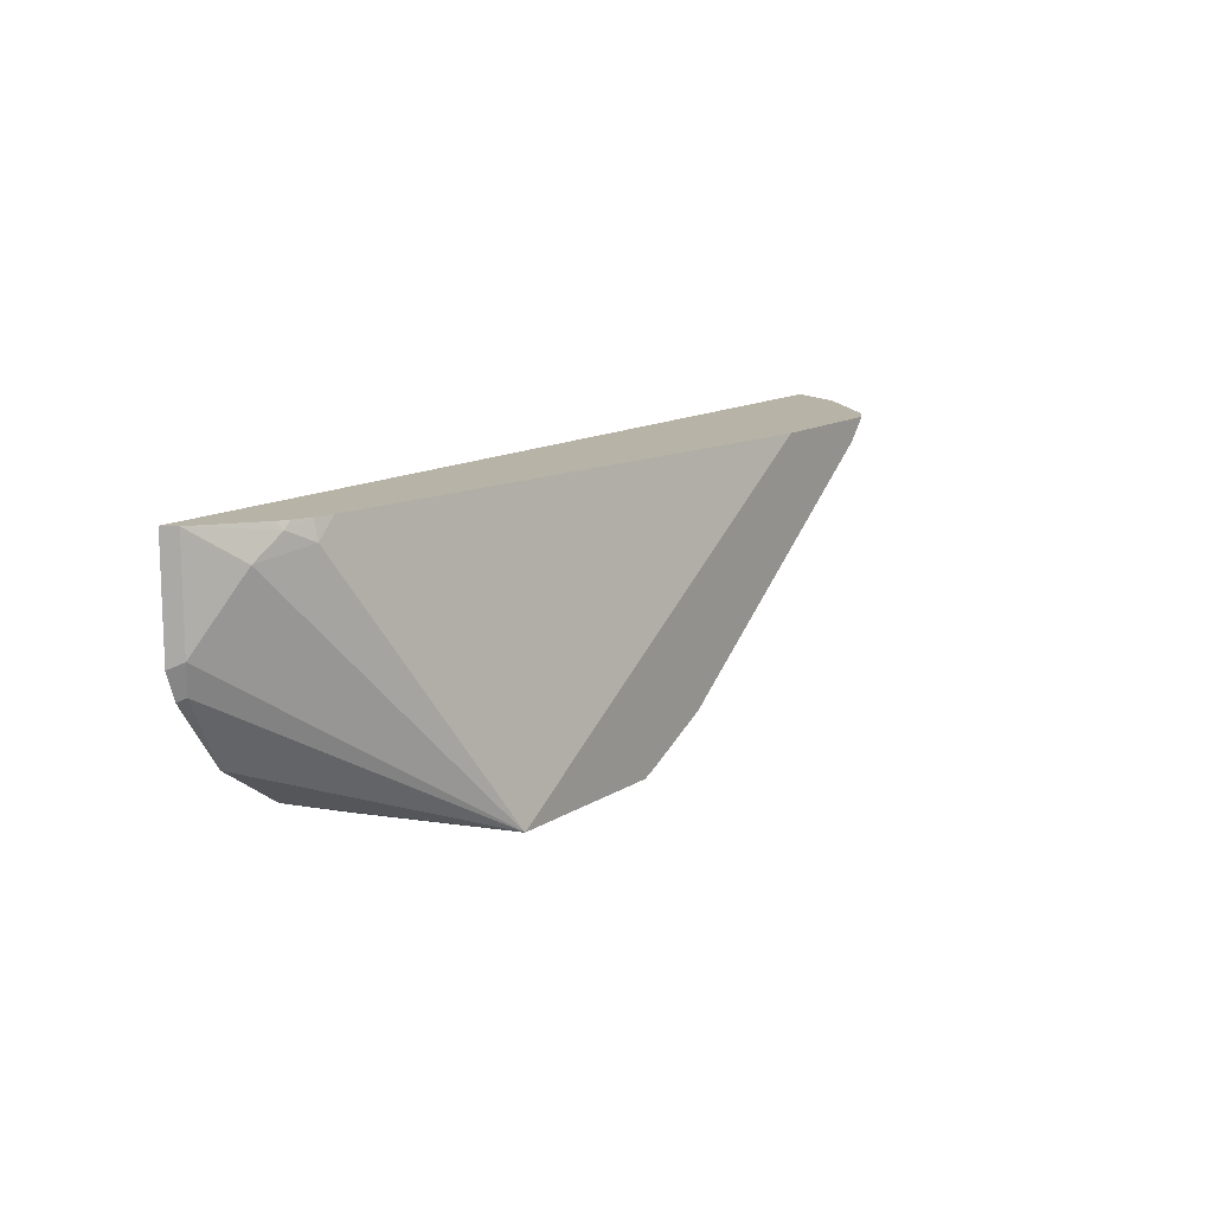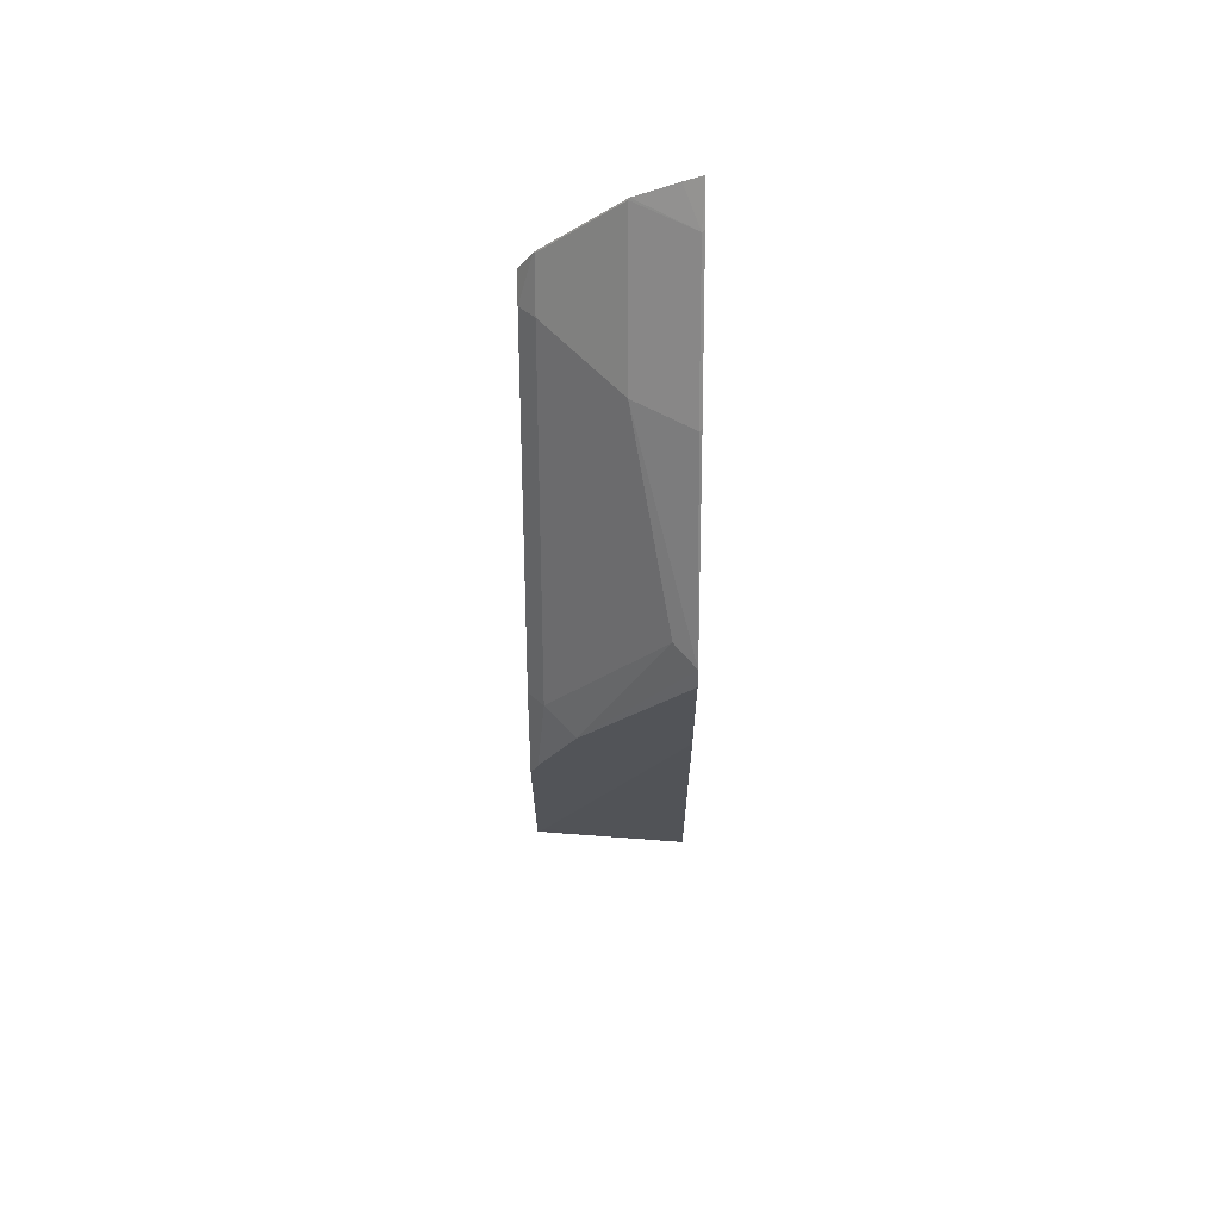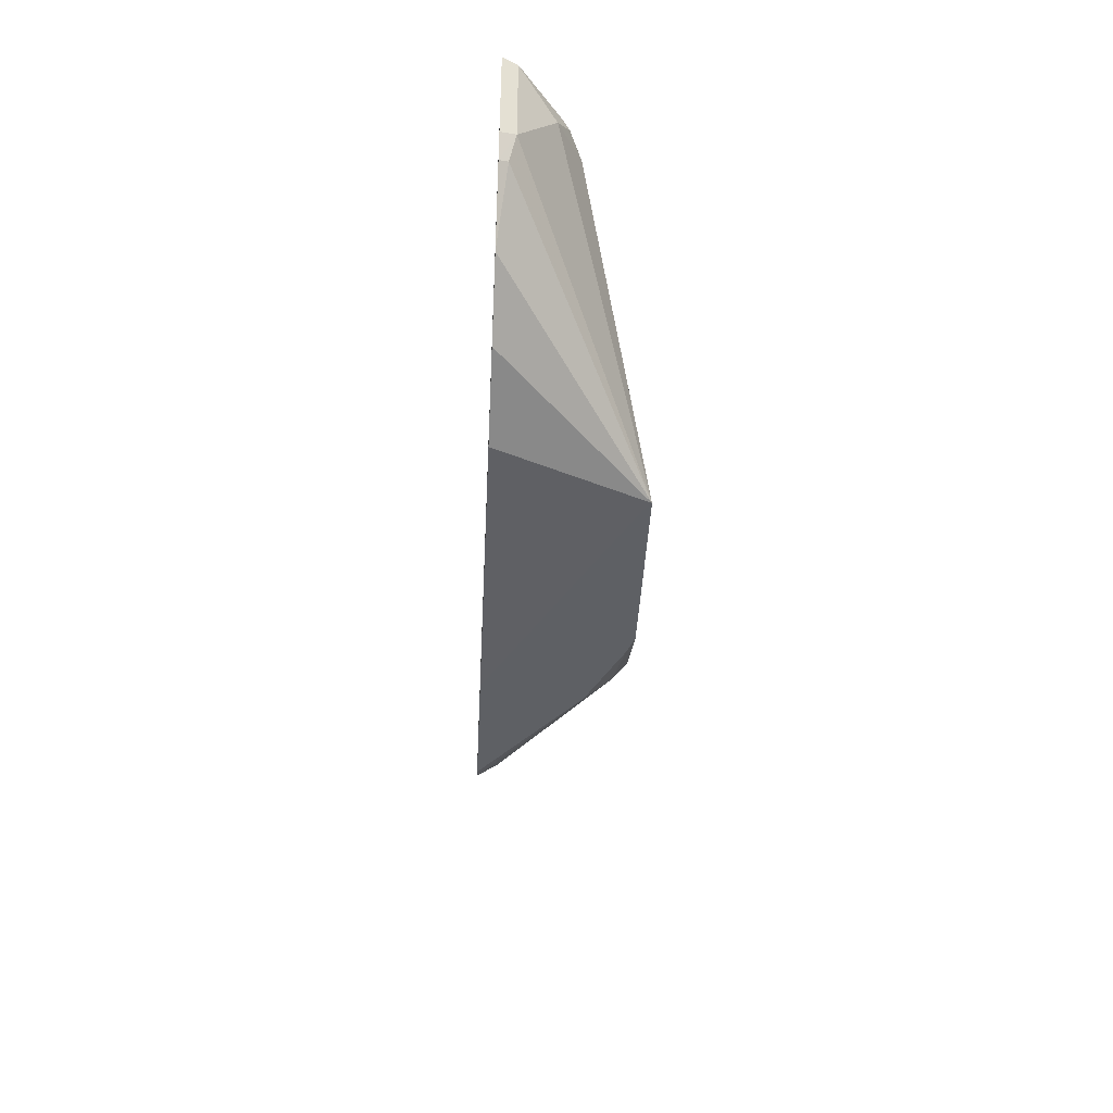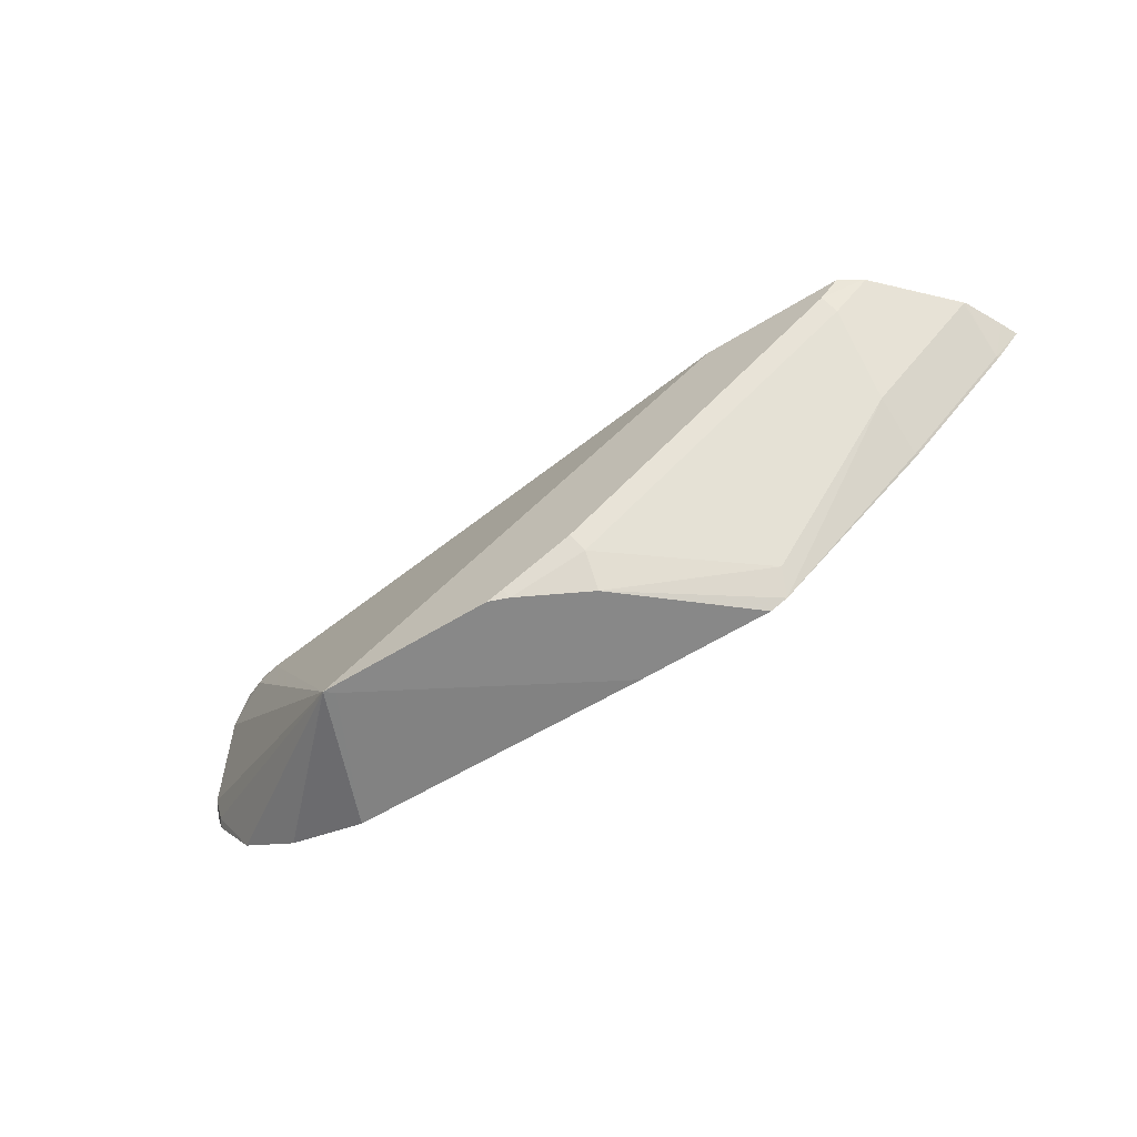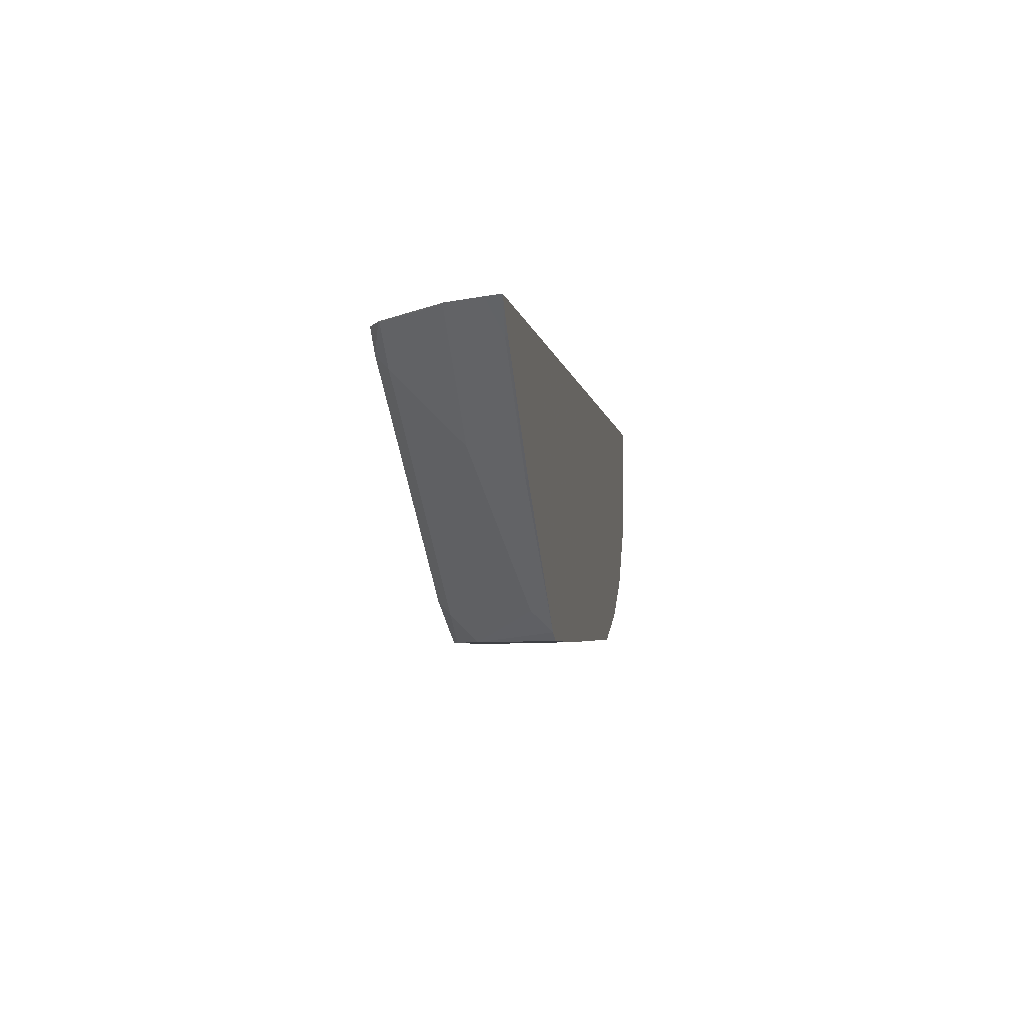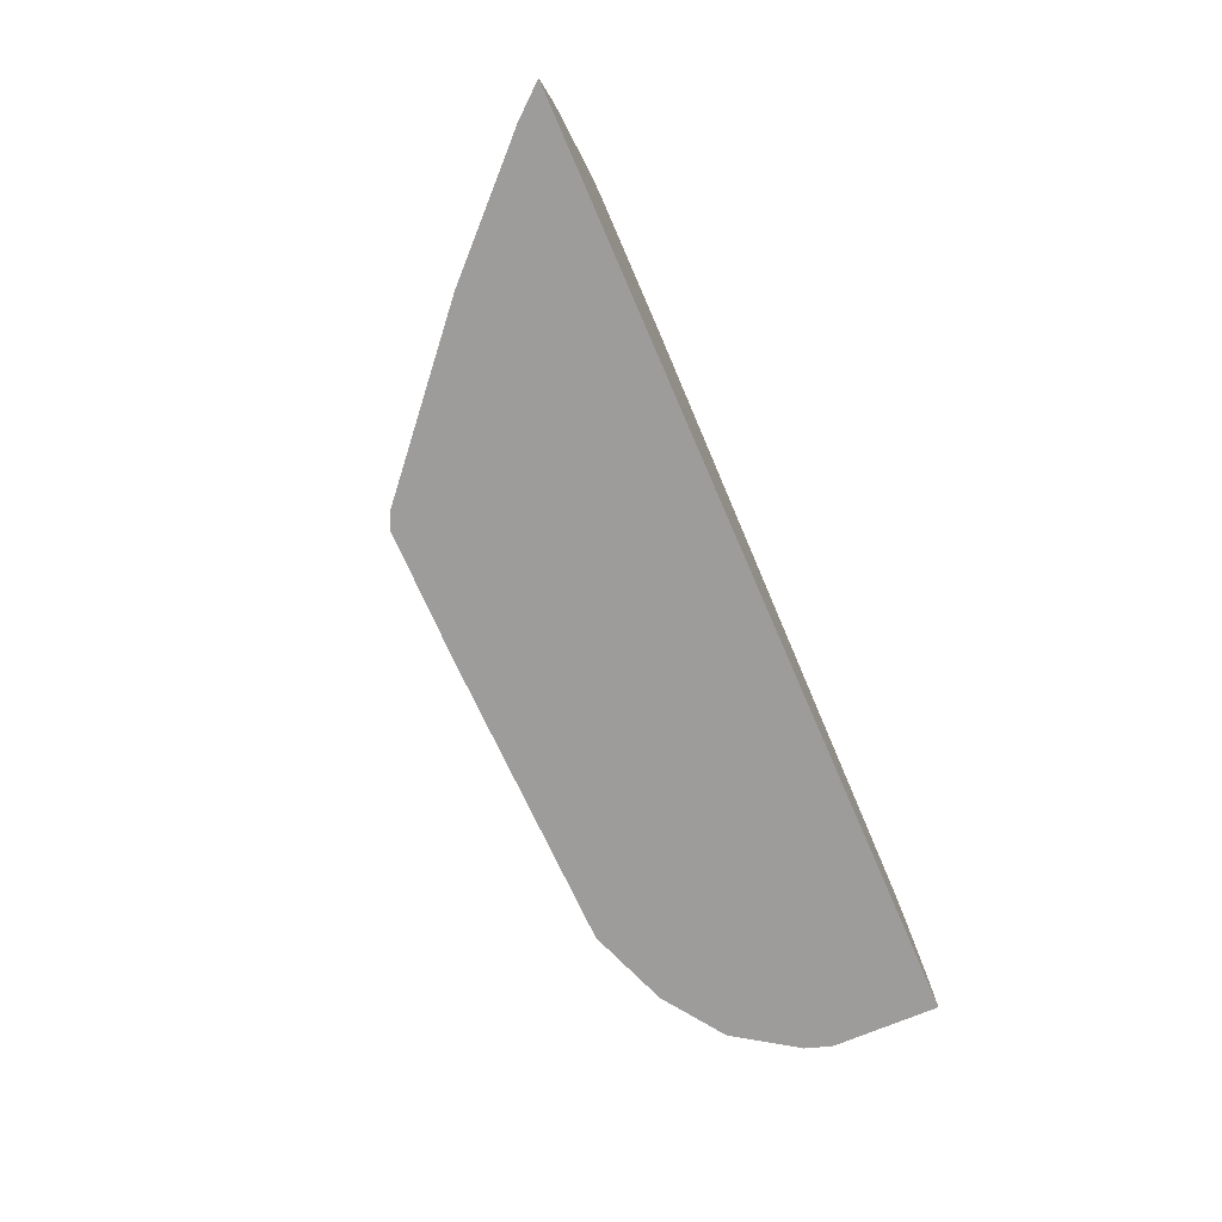
<metadata>
{"format":"obj","ext":"obj","renderer":"f3d","projection":"perspective","resolution":1024,"background":"white","views":[{"elev":12.7,"azim":-55.5,"up":"+Y"},{"elev":-23.0,"azim":90.2,"up":"+Y"},{"elev":-43.0,"azim":-92.9,"up":"+Y"},{"elev":-62.8,"azim":31.6,"up":"+Y"},{"elev":-4.6,"azim":99.4,"up":"+Y"},{"elev":-70.2,"azim":113.3,"up":"+Z"}]}
</metadata>
<code>
v 0.2471 -0.2834 0.6373
v 0.1605 -0.1165 0.5968
v 0.1492 -0.1279 0.5968
v 0.1208 -0.135 0.5826
v 0.09948 -0.1776 0.5612
v 0.103 -0.1954 0.5577
v 0.1264 -0.236 0.5526
v 0.1644 -0.2618 0.5526
v 0.2147 -0.2801 0.5526
v 0.2526 -0.2834 0.633
v 0.3537 -0.2834 0.6373
v 0.5025 -0.1165 0.6373
v 0.1492 -0.1165 0.5942
v 0.135 -0.1208 0.5897
v 0.09948 -0.1165 0.5612
v 0.09515 -0.1819 0.5526
v 0.1005 -0.1979 0.5526
v 0.3993 -0.2834 0.5526
v 0.3655 -0.2834 0.633
v 0.3634 -0.2791 0.6373
v 0.5878 -0.1165 0.6373
v 0.1386 -0.1165 0.5901
v 0.1324 -0.1165 0.5864
v 0.09515 -0.1165 0.5526
v 0.4805 -0.2834 0.5526
v 0.4081 -0.2834 0.6117
v 0.4102 -0.2664 0.6287
v 0.4059 -0.2578 0.6373
v 0.5764 -0.1299 0.6373
v 0.6017 -0.1165 0.6294
v 0.6628 -0.1165 0.5526
v 0.4909 -0.2786 0.5526
v 0.4955 -0.2664 0.5648
v 0.4955 -0.2451 0.5861
v 0.4955 -0.2025 0.6287
v 0.4912 -0.1939 0.6373
v 0.5808 -0.1385 0.6287
v 0.602 -0.1172 0.6287
v 0.6031 -0.1165 0.628
v 0.6578 -0.1165 0.5627
v 0.6464 -0.135 0.5541
v 0.6475 -0.1345 0.5526
v 0.5835 -0.1984 0.5526
v 0.5825 -0.1989 0.5541
v 0.5808 -0.1812 0.5861
v 0.5808 -0.1599 0.6074
v 0.6234 -0.1172 0.6074
v 0.623 -0.1165 0.6081
v 0.6457 -0.1165 0.5854
v 0.6447 -0.1172 0.5861
v 0.6252 -0.1563 0.5541
v 0.6234 -0.1385 0.5861
f 27 34 35
f 27 35 28
f 28 35 36
f 29 37 30
f 30 38 39
f 30 37 38
f 31 41 42
f 31 40 41
f 27 33 34
f 29 36 37
f 26 33 27
f 13 22 14
f 25 32 26
f 21 29 30
f 19 28 20
f 19 27 28
f 19 26 27
f 14 22 23
f 14 23 15
f 11 19 20
f 9 18 10
f 32 43 44
f 26 32 33
f 32 44 45
f 47 52 50
f 33 45 34
f 7 9 8
f 47 49 48
f 47 50 49
f 45 47 46
f 45 52 47
f 44 52 45
f 44 51 52
f 42 44 43
f 42 51 44
f 41 51 42
f 32 45 33
f 41 52 51
f 41 49 50
f 40 49 41
f 39 47 48
f 38 47 39
f 37 47 38
f 37 46 47
f 35 37 36
f 35 46 37
f 34 46 35
f 34 45 46
f 41 50 52
f 7 18 9
f 5 16 17
f 7 32 25
f 2 12 21
f 2 13 3
f 1 12 2
f 1 21 12
f 1 29 21
f 1 36 29
f 1 28 36
f 1 20 28
f 1 11 20
f 1 26 19
f 2 21 30
f 1 25 26
f 1 10 18
f 1 9 10
f 1 8 9
f 1 7 8
f 1 6 7
f 1 5 6
f 1 4 5
f 1 3 4
f 1 2 3
f 7 25 18
f 1 18 25
f 2 30 39
f 1 19 11
f 2 48 49
f 7 43 32
f 2 39 48
f 7 42 43
f 7 31 42
f 7 24 31
f 7 16 24
f 7 17 16
f 6 17 7
f 5 24 16
f 5 15 24
f 4 15 5
f 5 17 6
f 2 40 31
f 3 14 4
f 3 13 14
f 2 22 13
f 2 23 22
f 2 15 23
f 2 24 15
f 2 31 24
f 4 14 15
f 2 49 40

</code>
